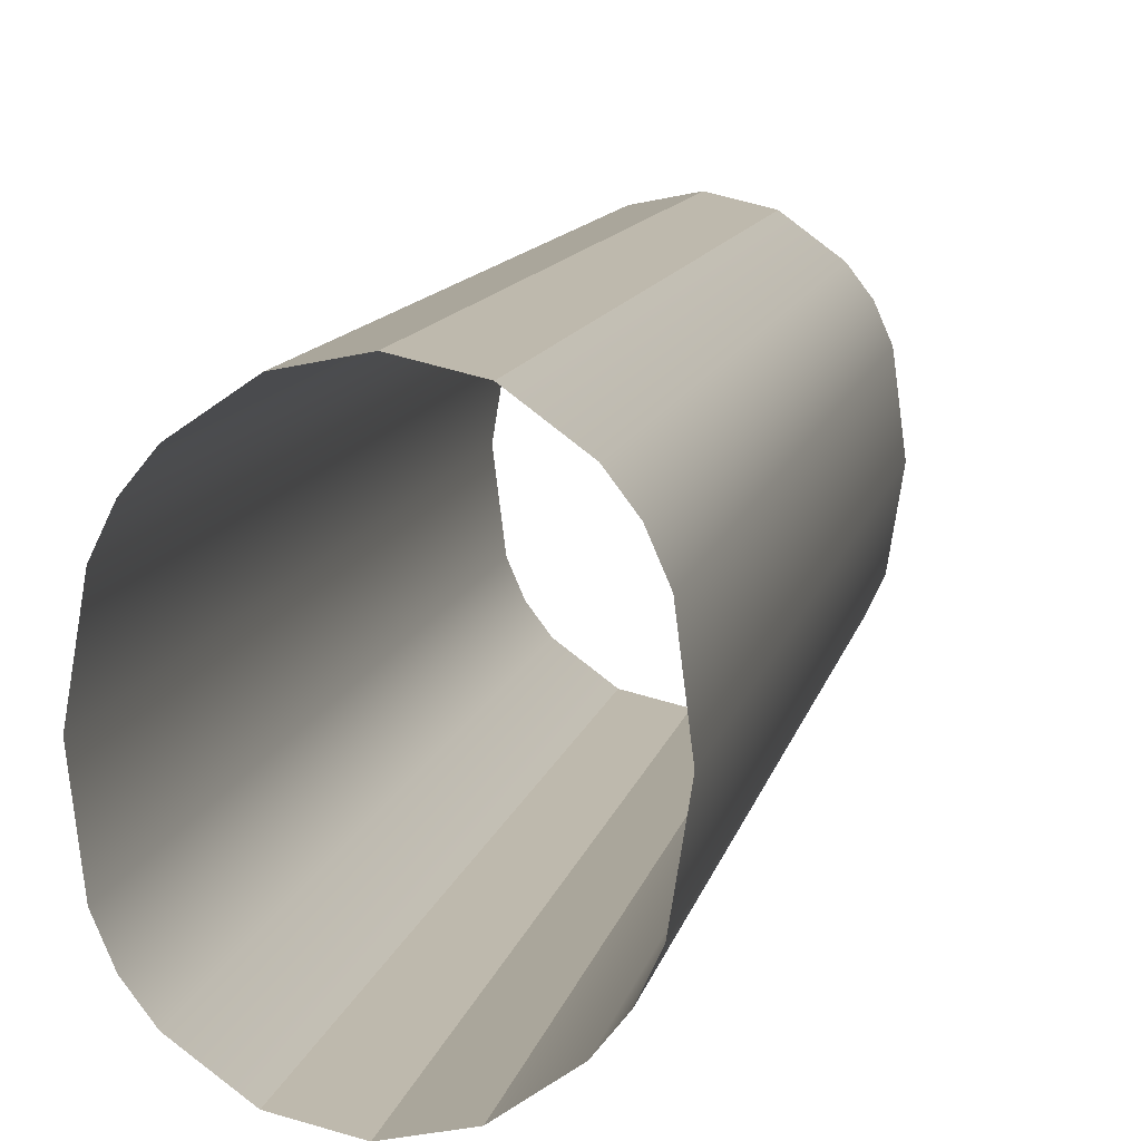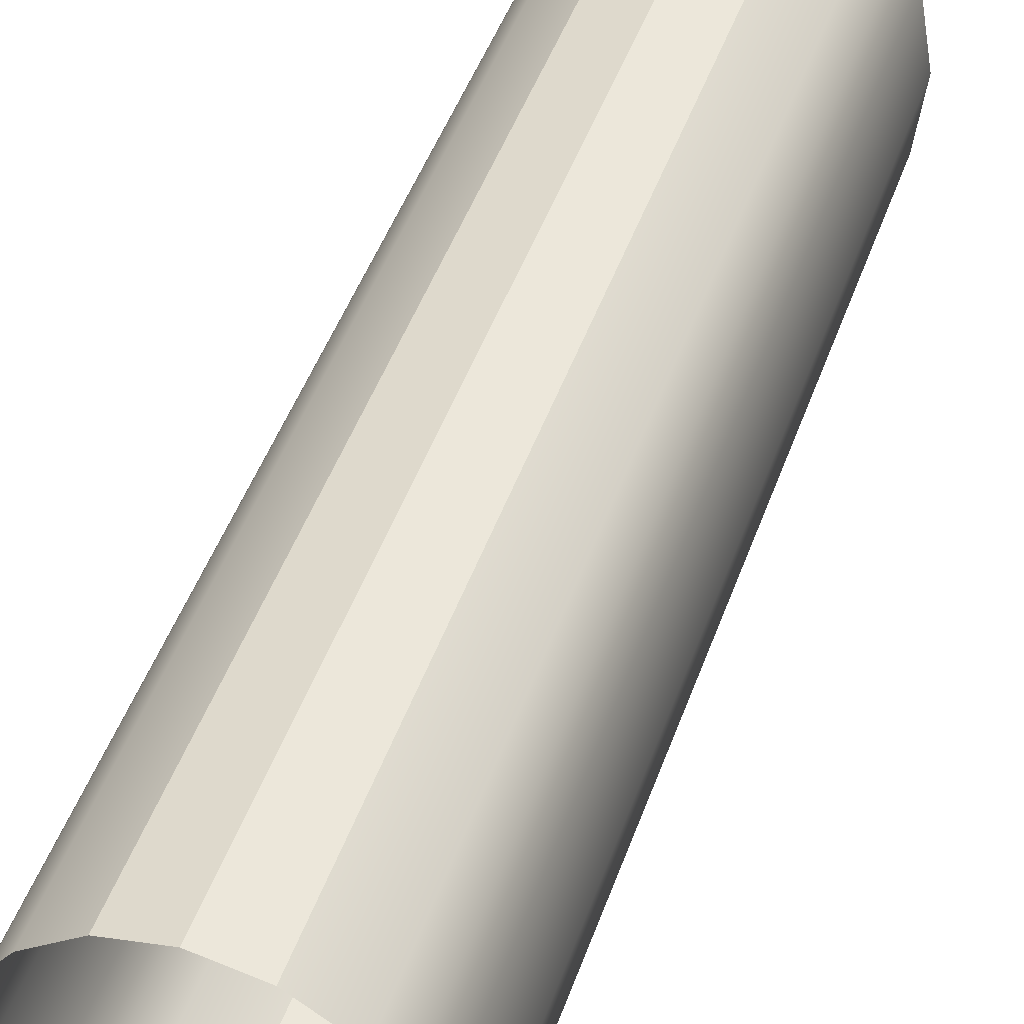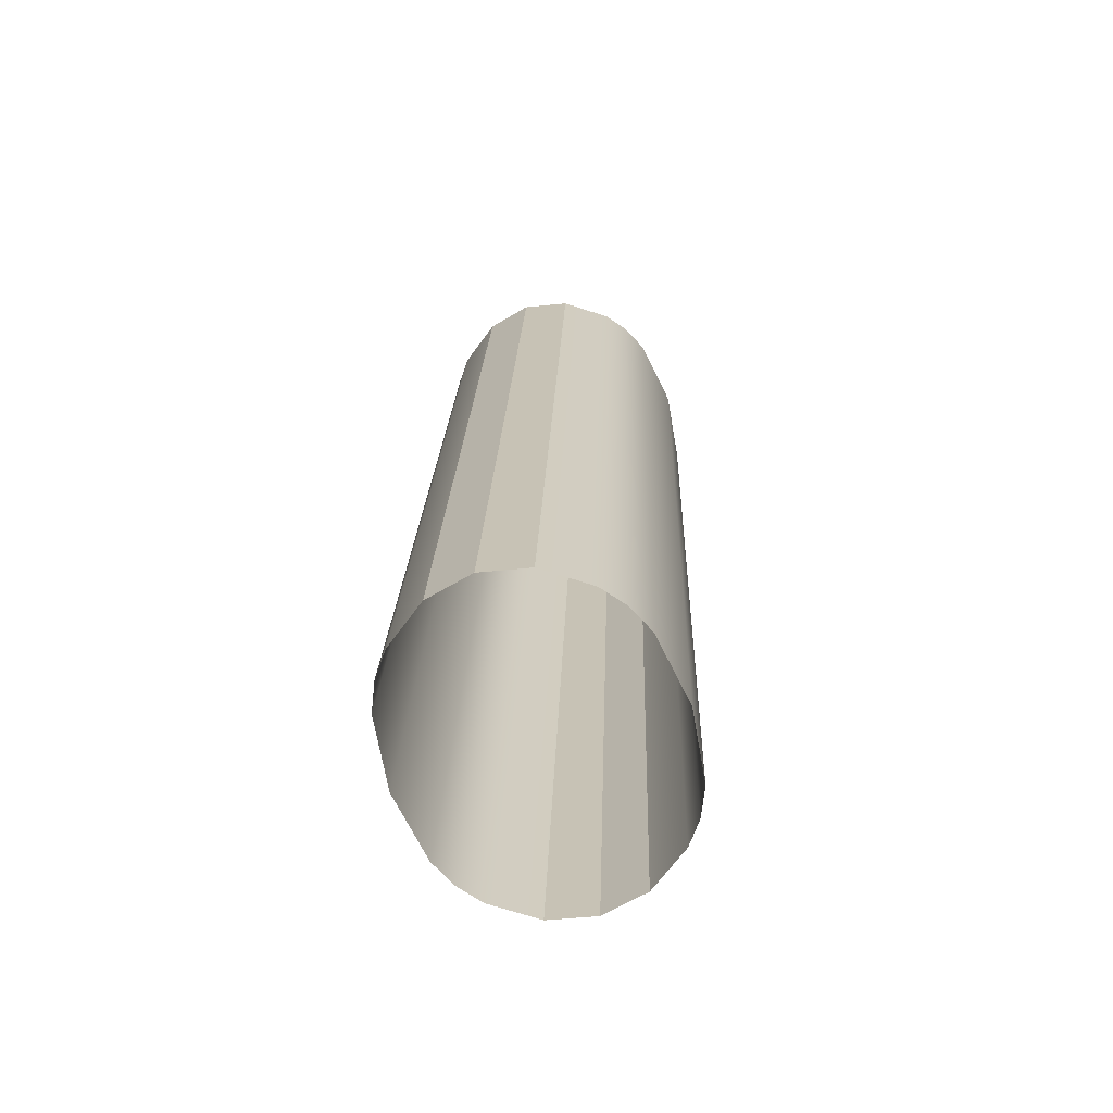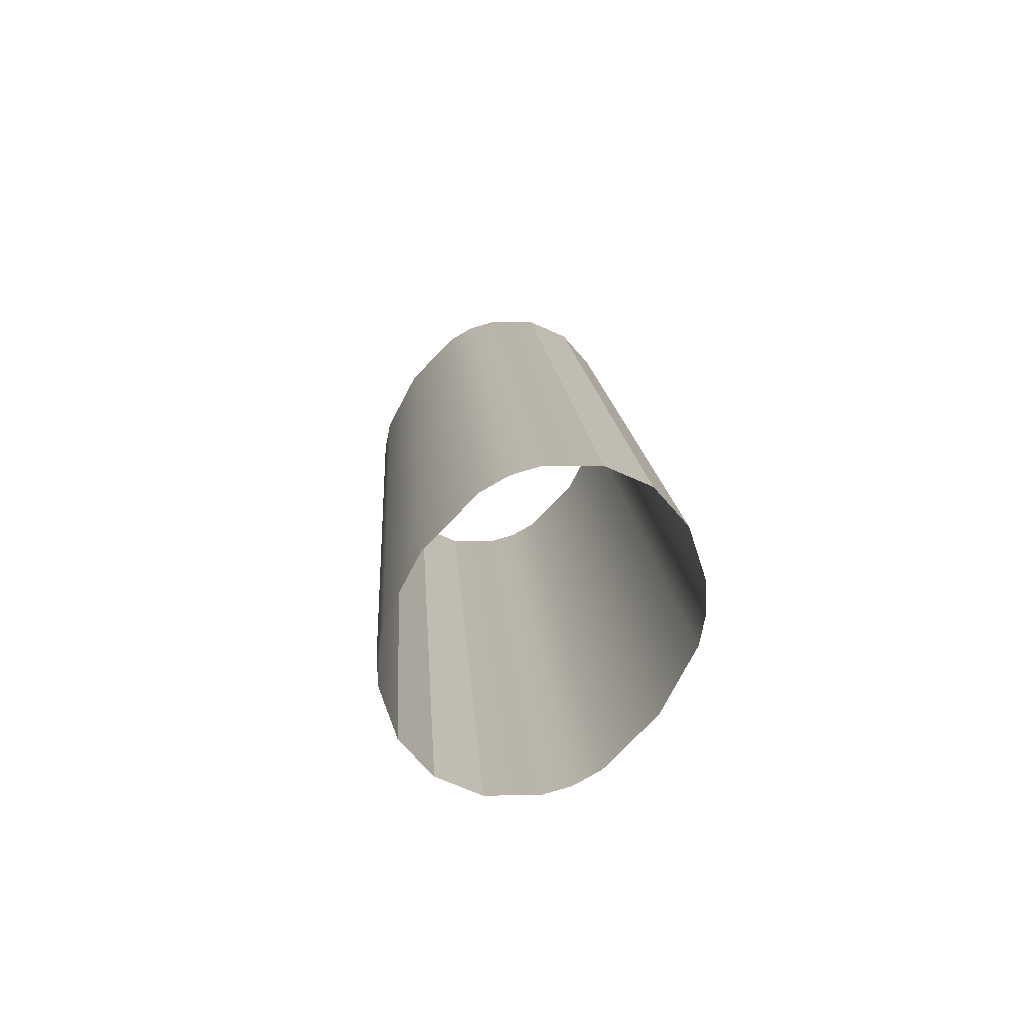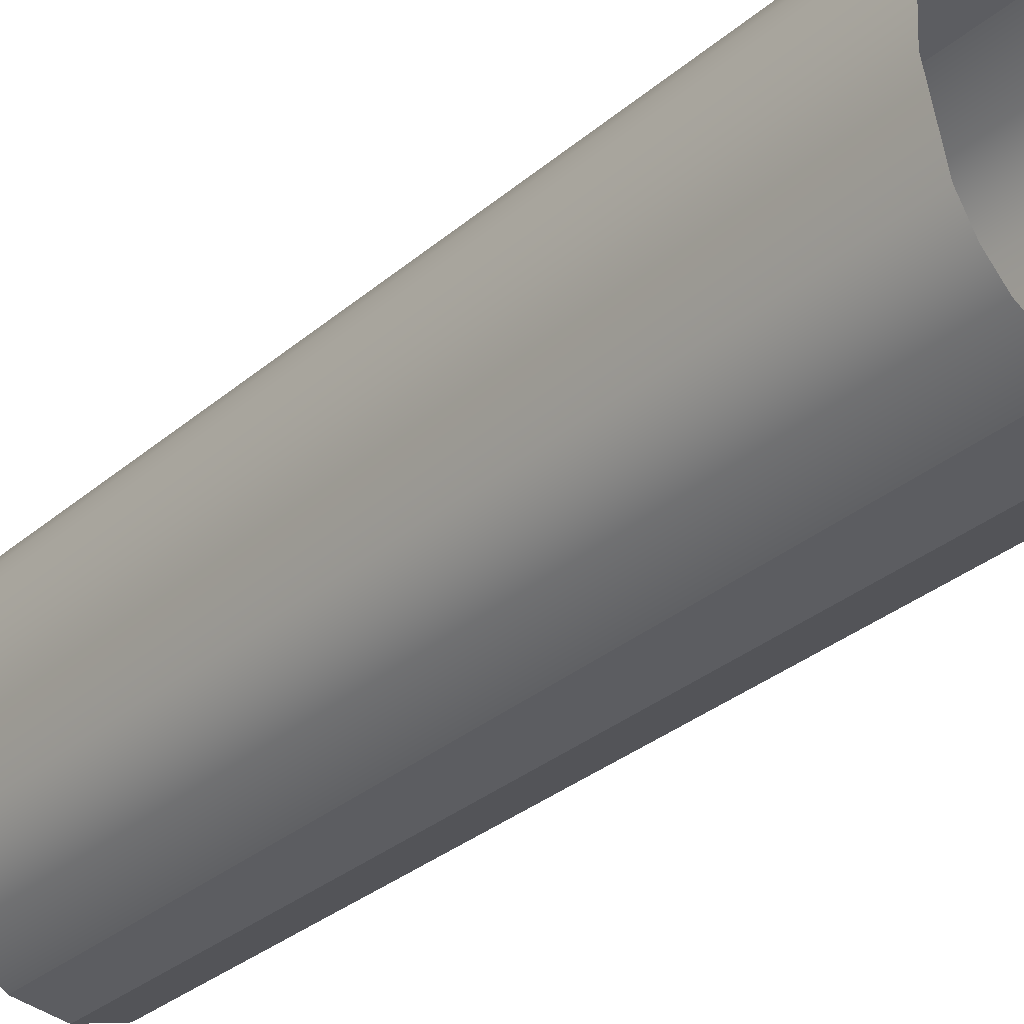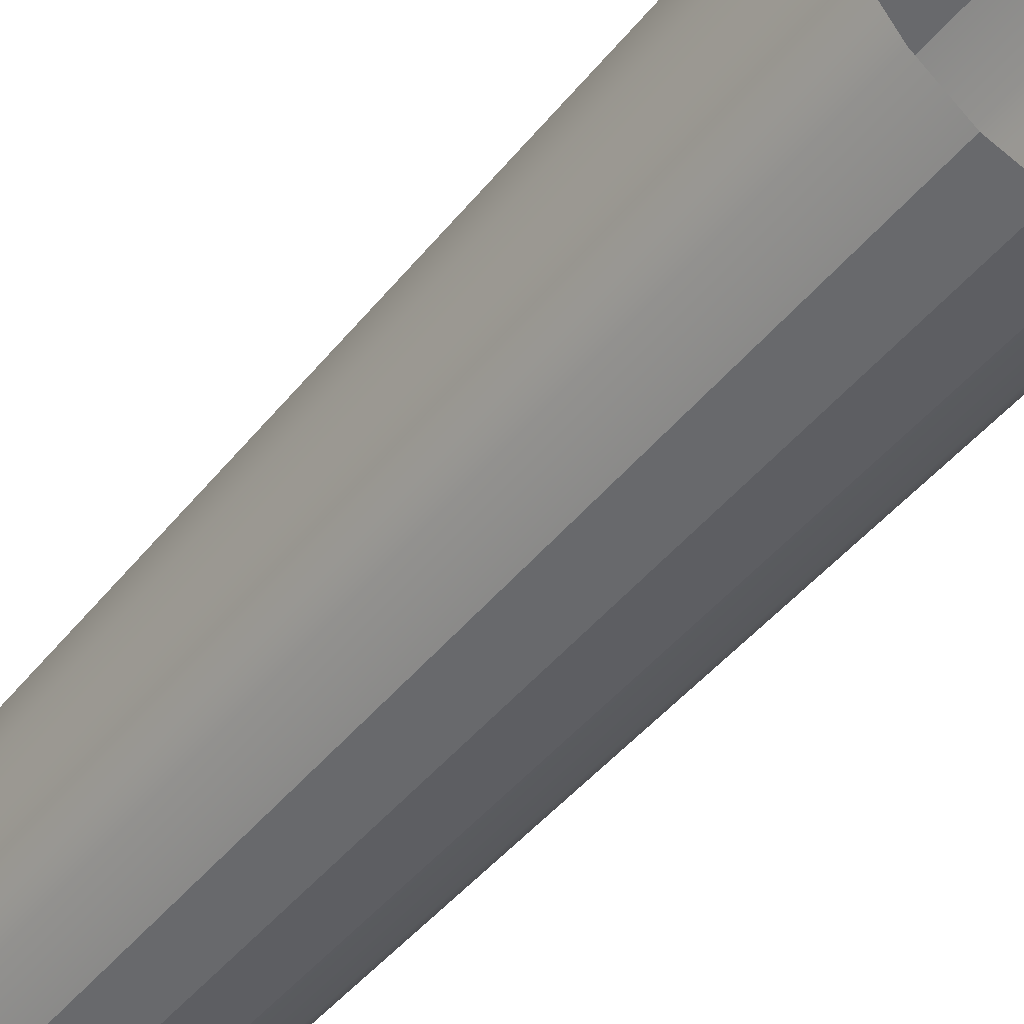
<metadata>
{"format":"obj","ext":"obj","renderer":"f3d","projection":"perspective","resolution":1024,"background":"white","views":[{"elev":15.4,"azim":-169.8,"up":"+Z"},{"elev":41.2,"azim":19.2,"up":"+Z"},{"elev":-63.9,"azim":-161.7,"up":"+Y"},{"elev":-71.5,"azim":143.7,"up":"+Y"},{"elev":-24.5,"azim":139.5,"up":"+Z"},{"elev":-52.2,"azim":-36.2,"up":"+Z"}]}
</metadata>
<code>
o #ID2420
v 0.4473 0.04619 -0.09316
v 0.4466 0.05885 -0.09204
v 0.4466 0.04621 -0.0933
v 0.4473 0.05883 -0.0919
v 0.4479 0.04615 -0.09273
v 0.4473 0.05883 -0.0919
v 0.4473 0.04619 -0.09316
v 0.4479 0.05879 -0.09147
v 0.4466 0.05885 -0.09204
v 0.446 0.04619 -0.09316
v 0.4466 0.04621 -0.0933
v 0.446 0.05883 -0.0919
v 0.4481 0.04612 -0.09241
v 0.4481 0.05876 -0.09114
v 0.446 0.05883 -0.0919
v 0.4454 0.04615 -0.09273
v 0.446 0.04619 -0.09316
v 0.4454 0.05879 -0.09147
v 0.4483 0.04608 -0.09201
v 0.4483 0.05872 -0.09075
v 0.4451 0.05876 -0.09114
v 0.4451 0.04612 -0.09241
v 0.4485 0.04598 -0.09101
v 0.4485 0.05862 -0.08974
v 0.4449 0.05872 -0.09075
v 0.4449 0.04608 -0.09201
v 0.4483 0.04588 -0.09
v 0.4483 0.05851 -0.08874
v 0.4448 0.05862 -0.08974
v 0.4448 0.04598 -0.09101
v 0.4481 0.04584 -0.08961
v 0.4481 0.05848 -0.08834
v 0.4449 0.05851 -0.08874
v 0.4449 0.04588 -0.09
v 0.4479 0.0458 -0.08928
v 0.4479 0.05844 -0.08802
v 0.4451 0.05848 -0.08834
v 0.4451 0.04584 -0.08961
v 0.4473 0.04576 -0.08885
v 0.4473 0.0584 -0.08759
v 0.4454 0.05844 -0.08802
v 0.4454 0.0458 -0.08928
v 0.4466 0.05839 -0.08745
v 0.4473 0.04576 -0.08885
v 0.4466 0.04575 -0.08871
v 0.4473 0.0584 -0.08759
v 0.446 0.04576 -0.08885
v 0.446 0.0584 -0.08759
v 0.446 0.0584 -0.08759
v 0.4466 0.04575 -0.08871
v 0.446 0.04576 -0.08885
v 0.4466 0.05839 -0.08745
f 1 2 3
f 3 2 1
f 2 1 4
f 4 1 2
f 5 6 7
f 7 6 5
f 6 5 8
f 8 5 6
f 9 10 11
f 11 10 9
f 10 9 12
f 12 9 10
f 8 13 14
f 14 13 8
f 13 8 5
f 5 8 13
f 15 16 17
f 17 16 15
f 16 15 18
f 18 15 16
f 14 19 20
f 20 19 14
f 19 14 13
f 13 14 19
f 16 21 22
f 22 21 16
f 21 16 18
f 18 16 21
f 20 23 24
f 24 23 20
f 23 20 19
f 19 20 23
f 22 25 26
f 26 25 22
f 25 22 21
f 21 22 25
f 24 27 28
f 28 27 24
f 27 24 23
f 23 24 27
f 26 29 30
f 30 29 26
f 29 26 25
f 25 26 29
f 28 31 32
f 32 31 28
f 31 28 27
f 27 28 31
f 30 33 34
f 34 33 30
f 33 30 29
f 29 30 33
f 32 35 36
f 36 35 32
f 35 32 31
f 31 32 35
f 34 37 38
f 38 37 34
f 37 34 33
f 33 34 37
f 39 36 35
f 35 36 39
f 36 39 40
f 40 39 36
f 38 41 42
f 42 41 38
f 41 38 37
f 37 38 41
f 43 44 45
f 45 44 43
f 44 43 46
f 46 43 44
f 41 47 42
f 42 47 41
f 47 41 48
f 48 41 47
f 49 50 51
f 51 50 49
f 50 49 52
f 52 49 50

</code>
